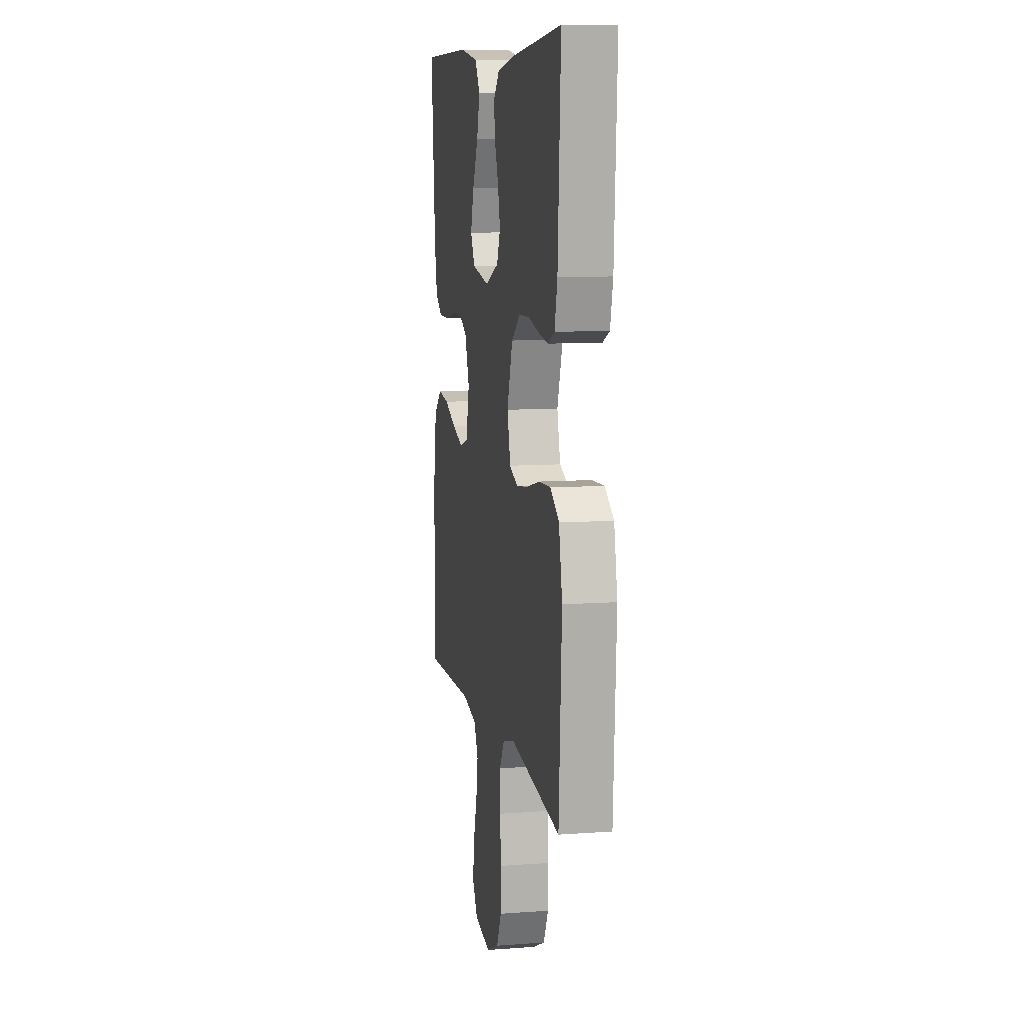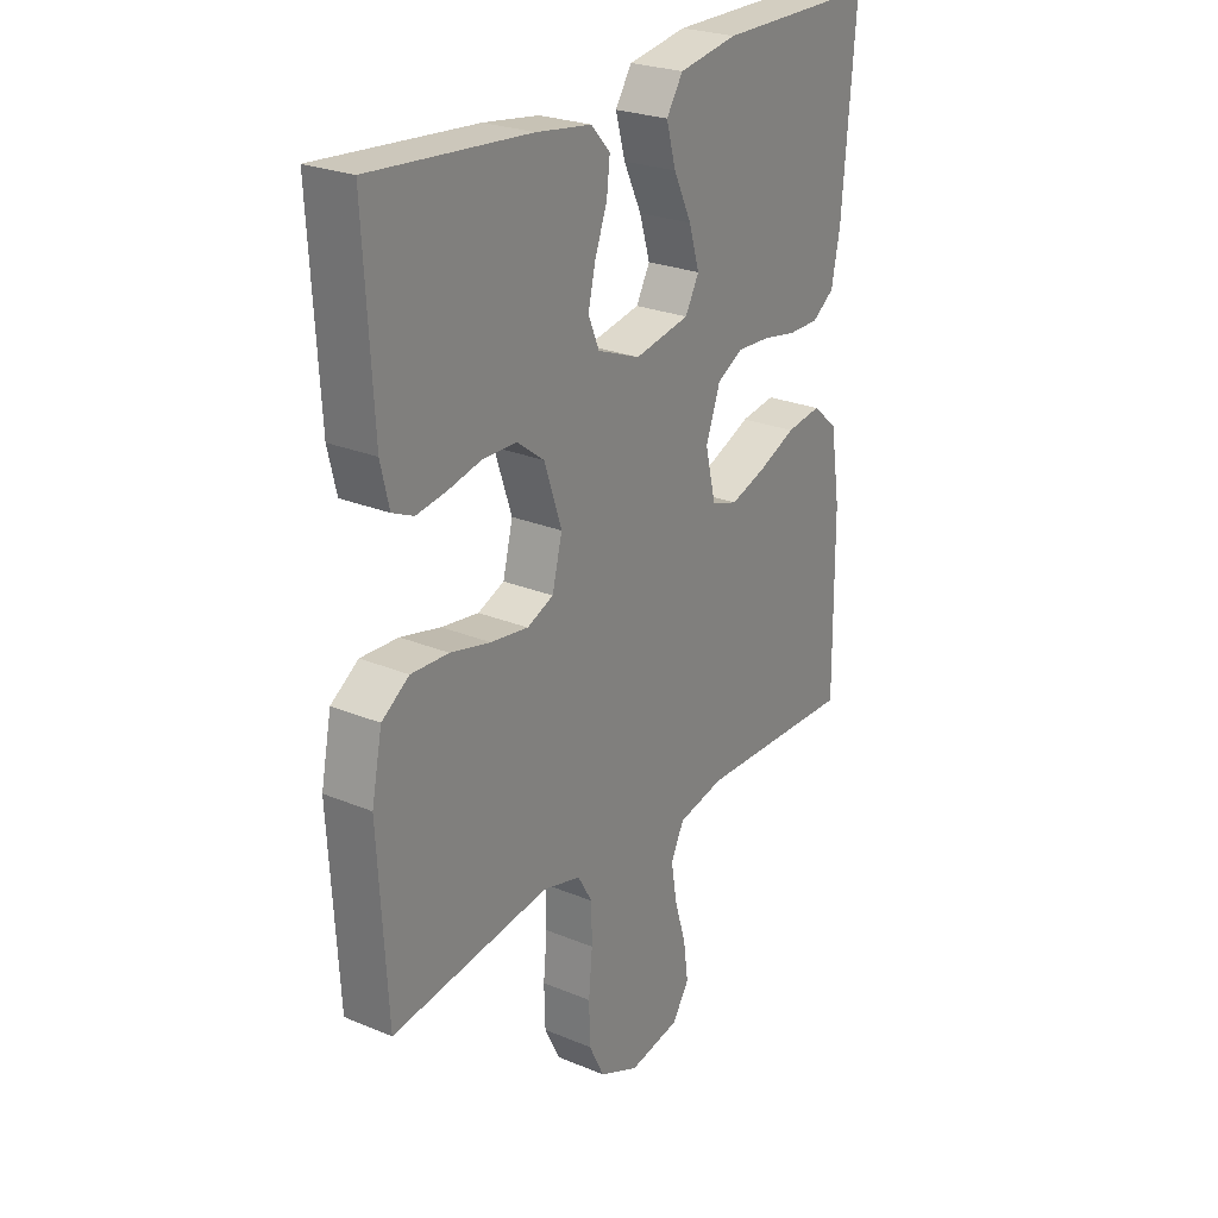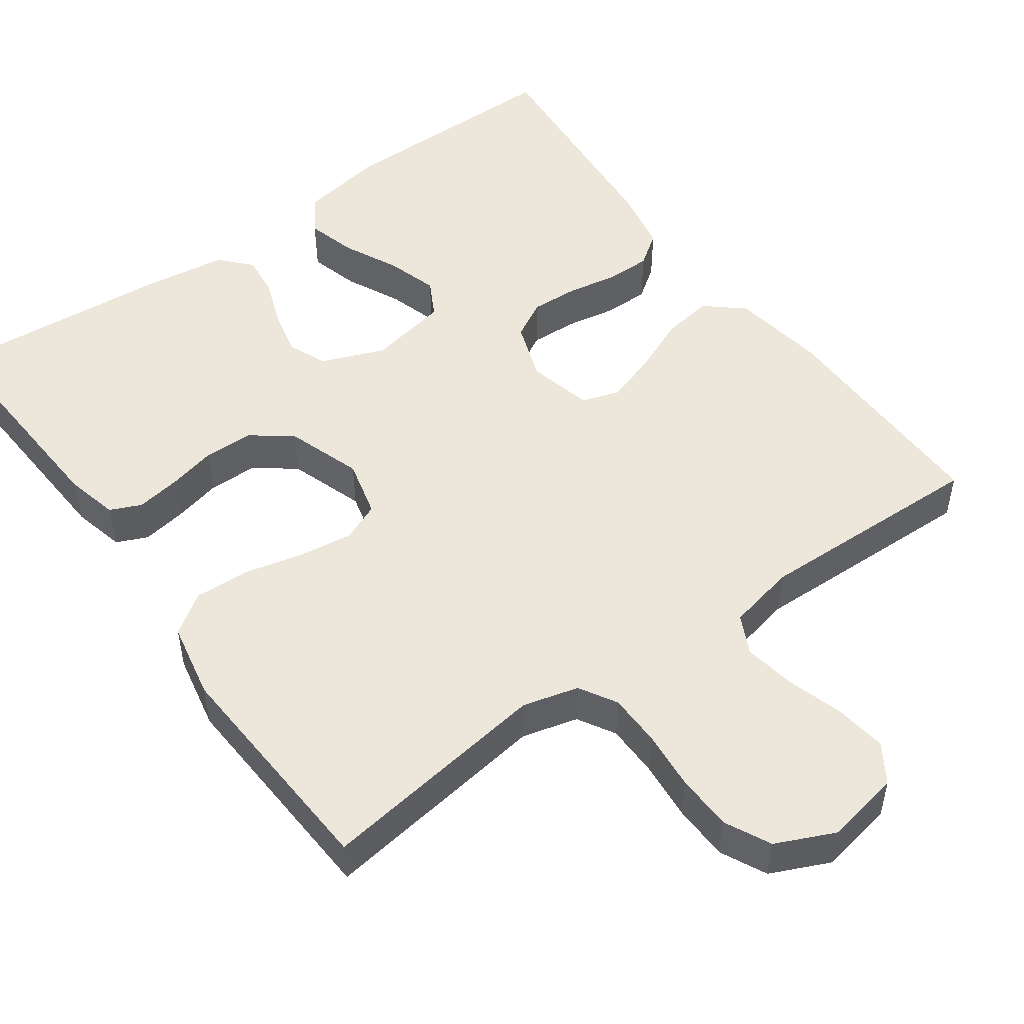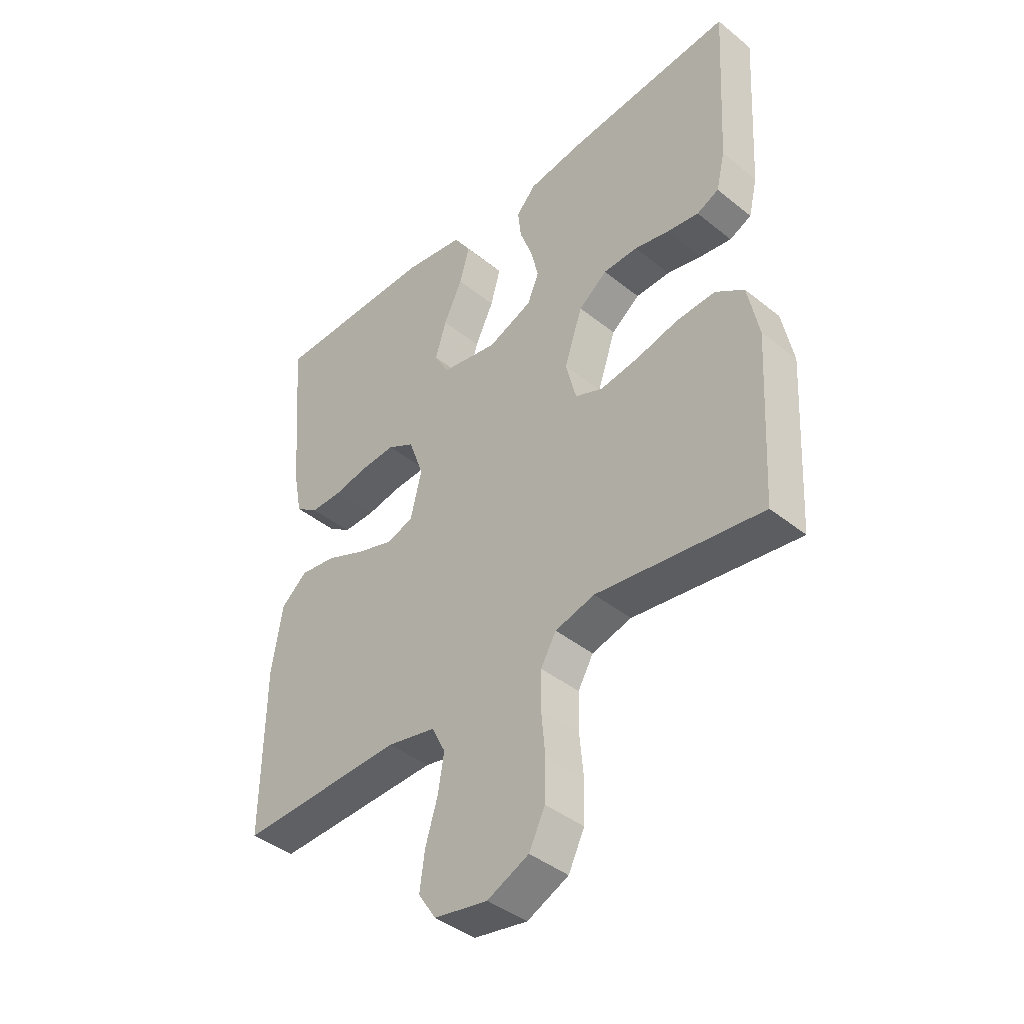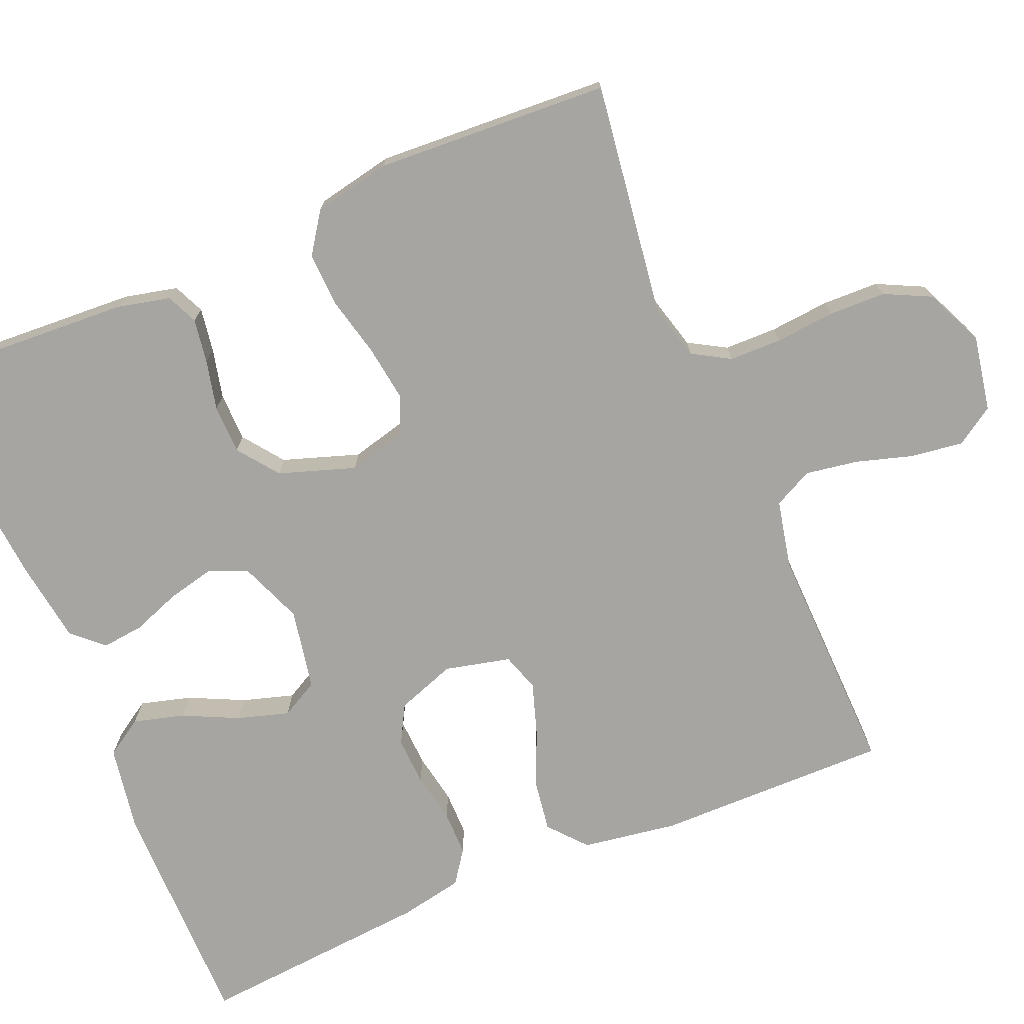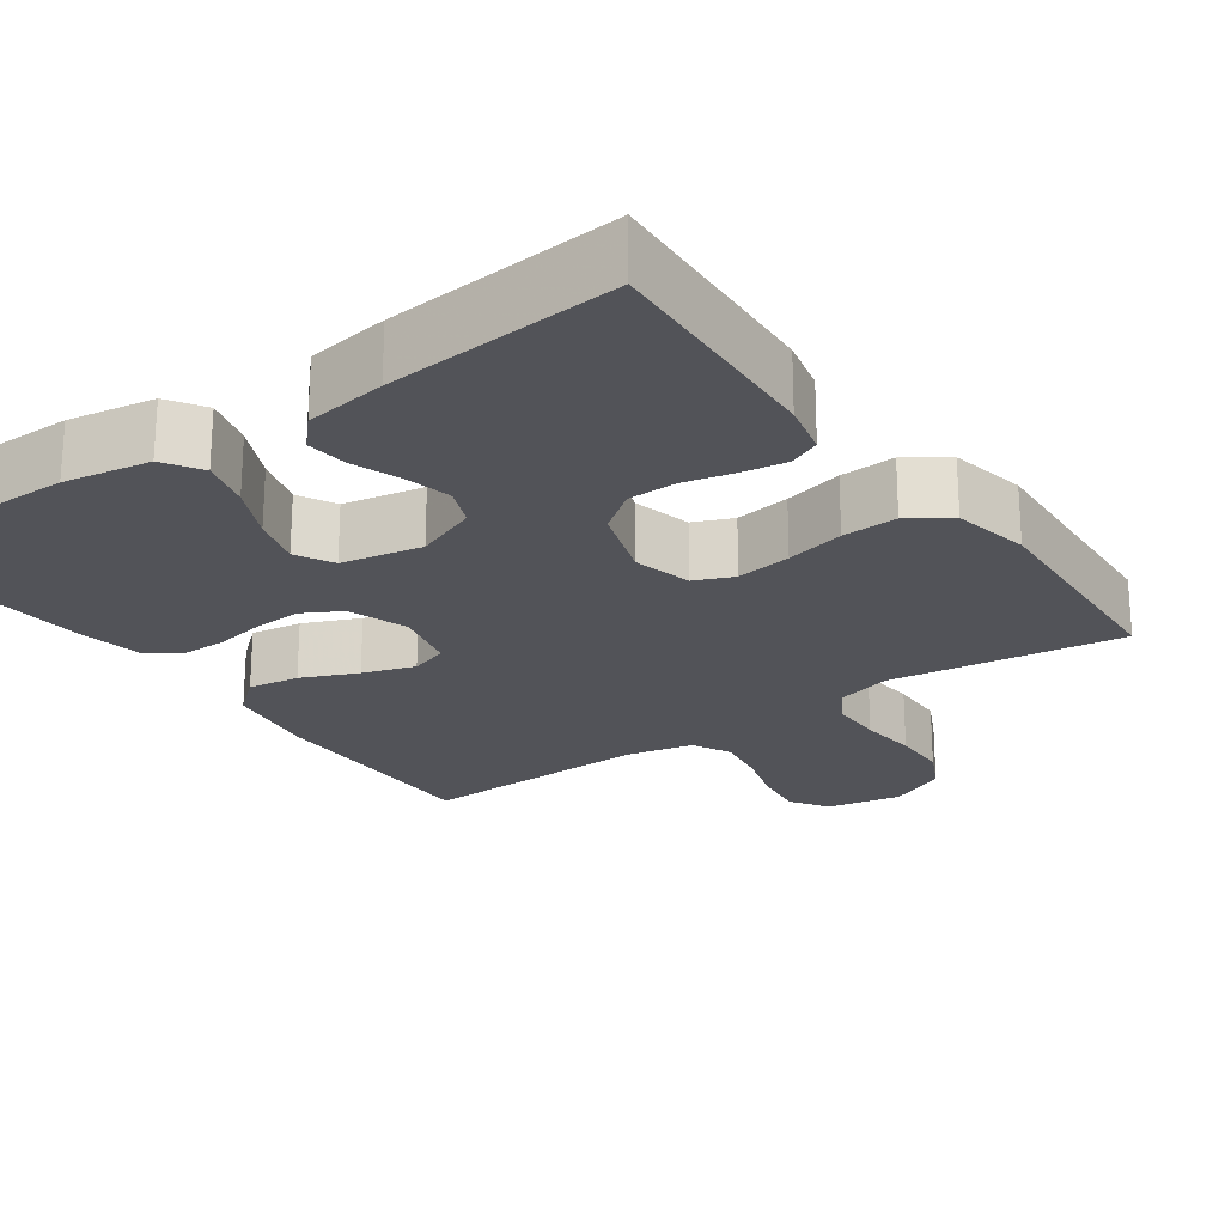
<metadata>
{"format":"obj","ext":"obj","renderer":"f3d","projection":"perspective","resolution":1024,"background":"white","views":[{"elev":9.3,"azim":79.1,"up":"+Z"},{"elev":25.3,"azim":123.9,"up":"+Z"},{"elev":50.4,"azim":144.2,"up":"+Y"},{"elev":-41.8,"azim":46.0,"up":"+Z"},{"elev":-73.6,"azim":112.9,"up":"+Y"},{"elev":-22.7,"azim":35.4,"up":"+Y"}]}
</metadata>
<code>
v -0.5 0.07 -0.5
v -0.497 0.07 -0.2
v -0.478 0.07 -0.078
v -0.43 0.07 -0.037
v -0.364 0.07 -0.047
v -0.292 0.07 -0.078
v -0.225 0.07 -0.1
v -0.176 0.07 -0.084
v -0.156 0.07 0
v -0.183 0.07 0.076
v -0.232 0.07 0.103
v -0.294 0.07 0.1
v -0.359 0.07 0.088
v -0.417 0.07 0.088
v -0.459 0.07 0.118
v -0.475 0.07 0.2
v -0.5 0.07 0.5
v -0.2 0.07 0.5
v -0.089 0.07 0.481
v -0.058 0.07 0.433
v -0.076 0.07 0.368
v -0.11 0.07 0.297
v -0.13 0.07 0.231
v -0.104 0.07 0.183
v 0 0.07 0.163
v 0.081 0.07 0.195
v 0.102 0.07 0.245
v 0.088 0.07 0.305
v 0.065 0.07 0.367
v 0.059 0.07 0.421
v 0.095 0.07 0.46
v 0.2 0.07 0.475
v 0.5 0.07 0.5
v 0.483 0.07 0.2
v 0.467 0.07 0.132
v 0.427 0.07 0.114
v 0.37 0.07 0.123
v 0.306 0.07 0.138
v 0.243 0.07 0.137
v 0.191 0.07 0.098
v 0.158 0.07 0
v 0.177 0.07 -0.075
v 0.227 0.07 -0.096
v 0.298 0.07 -0.086
v 0.374 0.07 -0.068
v 0.445 0.07 -0.065
v 0.497 0.07 -0.101
v 0.517 0.07 -0.2
v 0.5 0.07 -0.5
v 0.2 0.07 -0.458
v 0.128 0.07 -0.477
v 0.1 0.07 -0.525
v 0.099 0.07 -0.593
v 0.106 0.07 -0.669
v 0.104 0.07 -0.742
v 0.075 0.07 -0.801
v 0 0.07 -0.835
v -0.097 0.07 -0.817
v -0.129 0.07 -0.768
v -0.12 0.07 -0.701
v -0.098 0.07 -0.628
v -0.087 0.07 -0.561
v -0.112 0.07 -0.511
v -0.2 0.07 -0.492
v -0.5 0 -0.5
v -0.497 0 -0.2
v -0.478 0 -0.078
v -0.43 0 -0.037
v -0.364 0 -0.047
v -0.292 0 -0.078
v -0.225 0 -0.1
v -0.176 0 -0.084
v -0.156 0 0
v -0.183 0 0.076
v -0.232 0 0.103
v -0.294 0 0.1
v -0.359 0 0.088
v -0.417 0 0.088
v -0.459 0 0.118
v -0.475 0 0.2
v -0.5 0 0.5
v -0.2 0 0.5
v -0.089 0 0.481
v -0.058 0 0.433
v -0.076 0 0.368
v -0.11 0 0.297
v -0.13 0 0.231
v -0.104 0 0.183
v 0 0 0.163
v 0.081 0 0.195
v 0.102 0 0.245
v 0.088 0 0.305
v 0.065 0 0.367
v 0.059 0 0.421
v 0.095 0 0.46
v 0.2 0 0.475
v 0.5 0 0.5
v 0.483 0 0.2
v 0.467 0 0.132
v 0.427 0 0.114
v 0.37 0 0.123
v 0.306 0 0.138
v 0.243 0 0.137
v 0.191 0 0.098
v 0.158 0 0
v 0.177 0 -0.075
v 0.227 0 -0.096
v 0.298 0 -0.086
v 0.374 0 -0.068
v 0.445 0 -0.065
v 0.497 0 -0.101
v 0.517 0 -0.2
v 0.5 0 -0.5
v 0.2 0 -0.458
v 0.128 0 -0.477
v 0.1 0 -0.525
v 0.099 0 -0.593
v 0.106 0 -0.669
v 0.104 0 -0.742
v 0.075 0 -0.801
v 0 0 -0.835
v -0.097 0 -0.817
v -0.129 0 -0.768
v -0.12 0 -0.701
v -0.098 0 -0.628
v -0.087 0 -0.561
v -0.112 0 -0.511
v -0.2 0 -0.492
f 59 60 61
f 58 59 61
f 57 58 61
f 56 57 61
f 55 56 61
f 54 55 61
f 53 54 61
f 52 53 61 62
f 51 52 62 63
f 48 49 50
f 47 48 50
f 46 47 50
f 45 46 50
f 44 45 50
f 51 63 64
f 50 51 64
f 44 50 64
f 43 44 64
f 36 37 38
f 35 36 38
f 34 35 38
f 33 34 38
f 32 33 38
f 31 32 38
f 30 31 38
f 29 30 38
f 28 29 38
f 27 28 38 39
f 26 27 39 40
f 20 21 22
f 19 20 22
f 18 19 22
f 17 18 22
f 16 17 22
f 15 16 22
f 14 15 22
f 13 14 22
f 12 13 22
f 11 12 22 23
f 10 11 23 24
f 4 5 6
f 3 4 6
f 2 3 6
f 1 2 6
f 64 1 6
f 64 6 7
f 64 7 8
f 43 64 8
f 42 43 8
f 41 42 8 9
f 41 9 10
f 40 41 10
f 26 40 10
f 25 26 10
f 10 24 25
f 125 124 123
f 125 123 122
f 125 122 121
f 125 121 120
f 125 120 119
f 125 119 118
f 125 118 117
f 126 125 117 116
f 127 126 116 115
f 114 113 112
f 114 112 111
f 114 111 110
f 114 110 109
f 114 109 108
f 128 127 115
f 128 115 114
f 128 114 108
f 128 108 107
f 102 101 100
f 102 100 99
f 102 99 98
f 102 98 97
f 102 97 96
f 102 96 95
f 102 95 94
f 102 94 93
f 102 93 92
f 103 102 92 91
f 104 103 91 90
f 86 85 84
f 86 84 83
f 86 83 82
f 86 82 81
f 86 81 80
f 86 80 79
f 86 79 78
f 86 78 77
f 86 77 76
f 87 86 76 75
f 88 87 75 74
f 70 69 68
f 70 68 67
f 70 67 66
f 70 66 65
f 70 65 128
f 71 70 128
f 72 71 128
f 72 128 107
f 72 107 106
f 73 72 106 105
f 74 73 105
f 74 105 104
f 74 104 90
f 74 90 89
f 89 88 74
f 1 65 66 2
f 2 66 67 3
f 3 67 68 4
f 4 68 69 5
f 5 69 70 6
f 6 70 71 7
f 7 71 72 8
f 8 72 73 9
f 9 73 74 10
f 10 74 75 11
f 11 75 76 12
f 12 76 77 13
f 13 77 78 14
f 14 78 79 15
f 15 79 80 16
f 16 80 81 17
f 17 81 82 18
f 18 82 83 19
f 19 83 84 20
f 20 84 85 21
f 21 85 86 22
f 22 86 87 23
f 23 87 88 24
f 24 88 89 25
f 25 89 90 26
f 26 90 91 27
f 27 91 92 28
f 28 92 93 29
f 29 93 94 30
f 30 94 95 31
f 31 95 96 32
f 32 96 97 33
f 33 97 98 34
f 34 98 99 35
f 35 99 100 36
f 36 100 101 37
f 37 101 102 38
f 38 102 103 39
f 39 103 104 40
f 40 104 105 41
f 41 105 106 42
f 42 106 107 43
f 43 107 108 44
f 44 108 109 45
f 45 109 110 46
f 46 110 111 47
f 47 111 112 48
f 48 112 113 49
f 49 113 114 50
f 50 114 115 51
f 51 115 116 52
f 52 116 117 53
f 53 117 118 54
f 54 118 119 55
f 55 119 120 56
f 56 120 121 57
f 57 121 122 58
f 58 122 123 59
f 59 123 124 60
f 60 124 125 61
f 61 125 126 62
f 62 126 127 63
f 63 127 128 64
f 64 128 65 1

</code>
